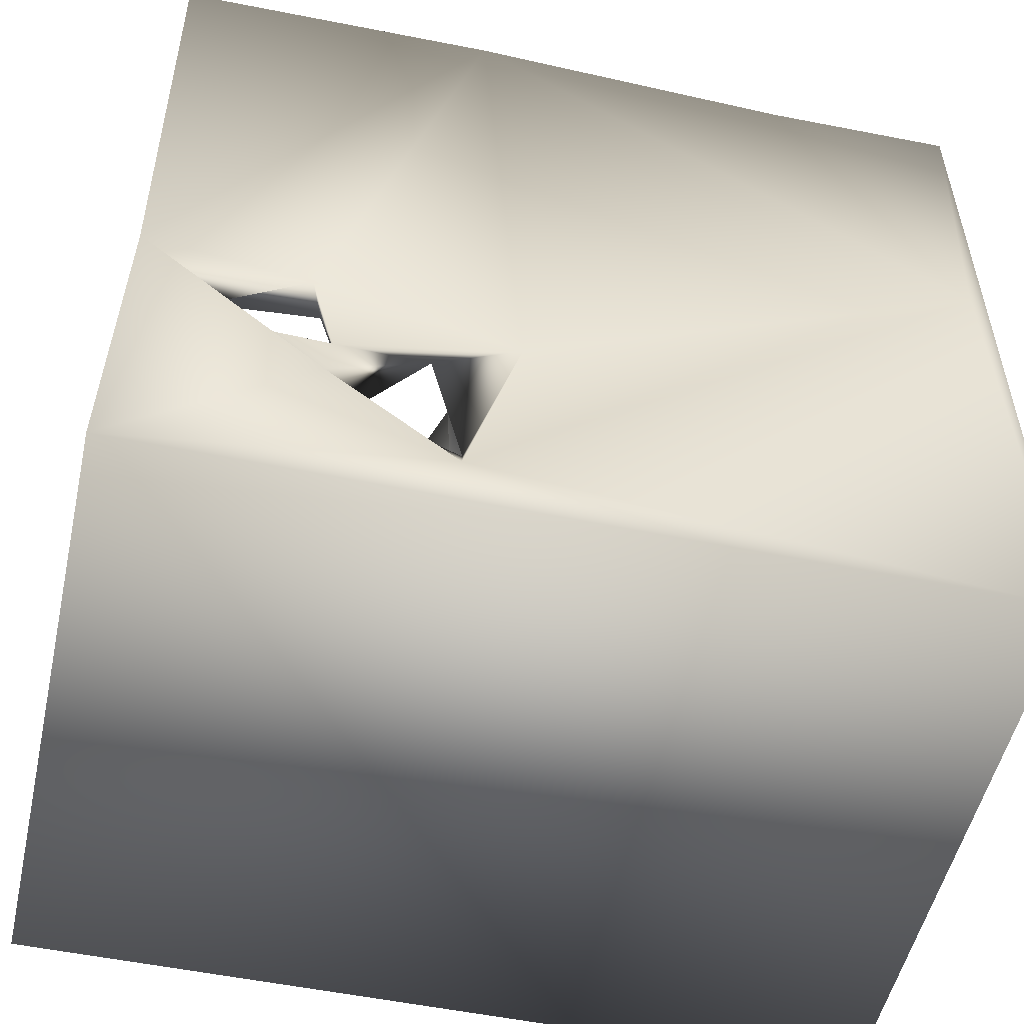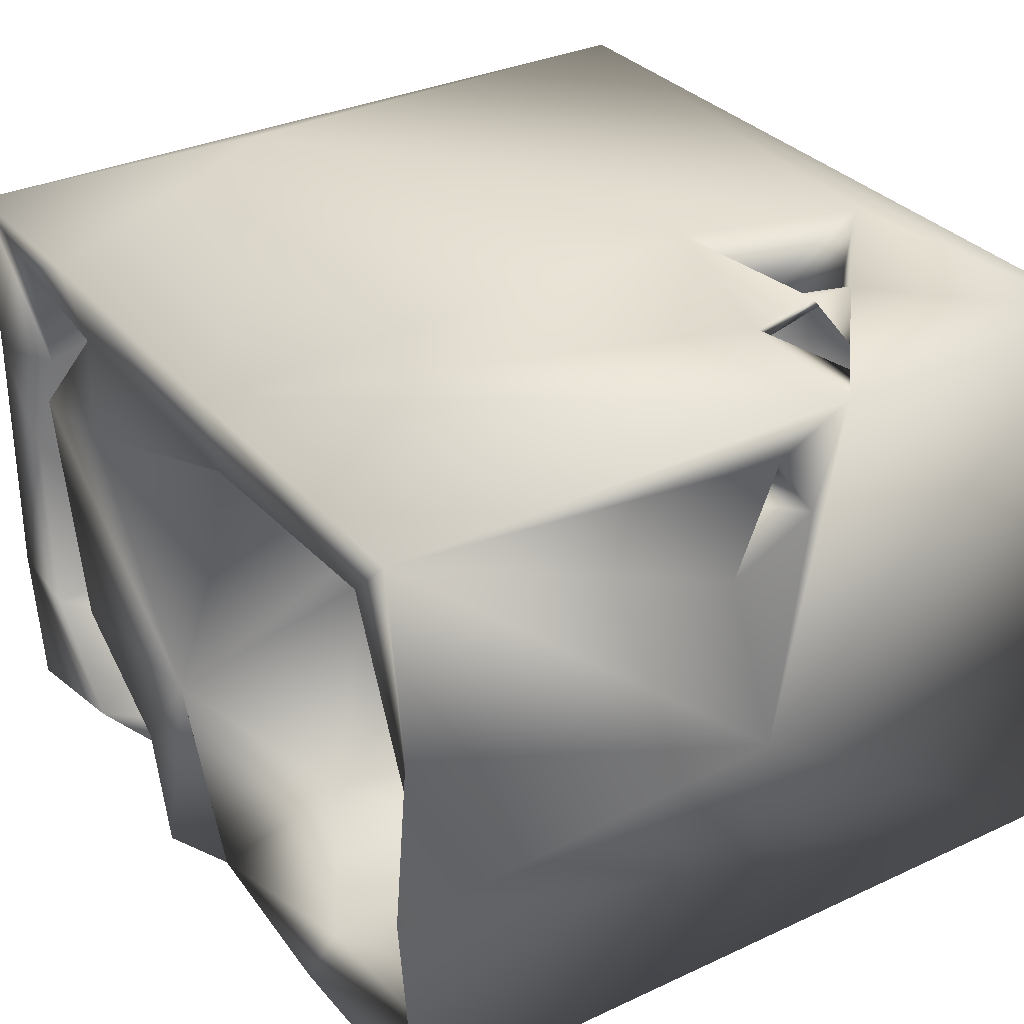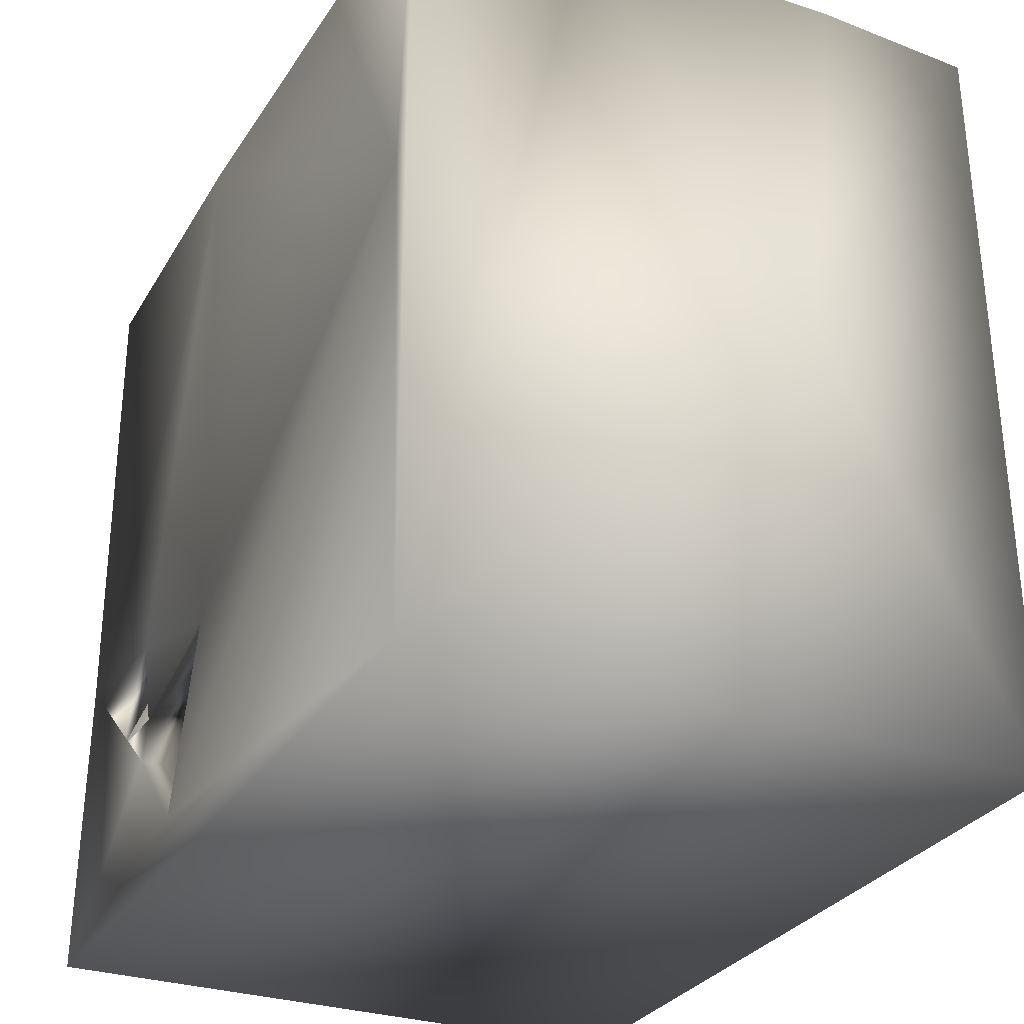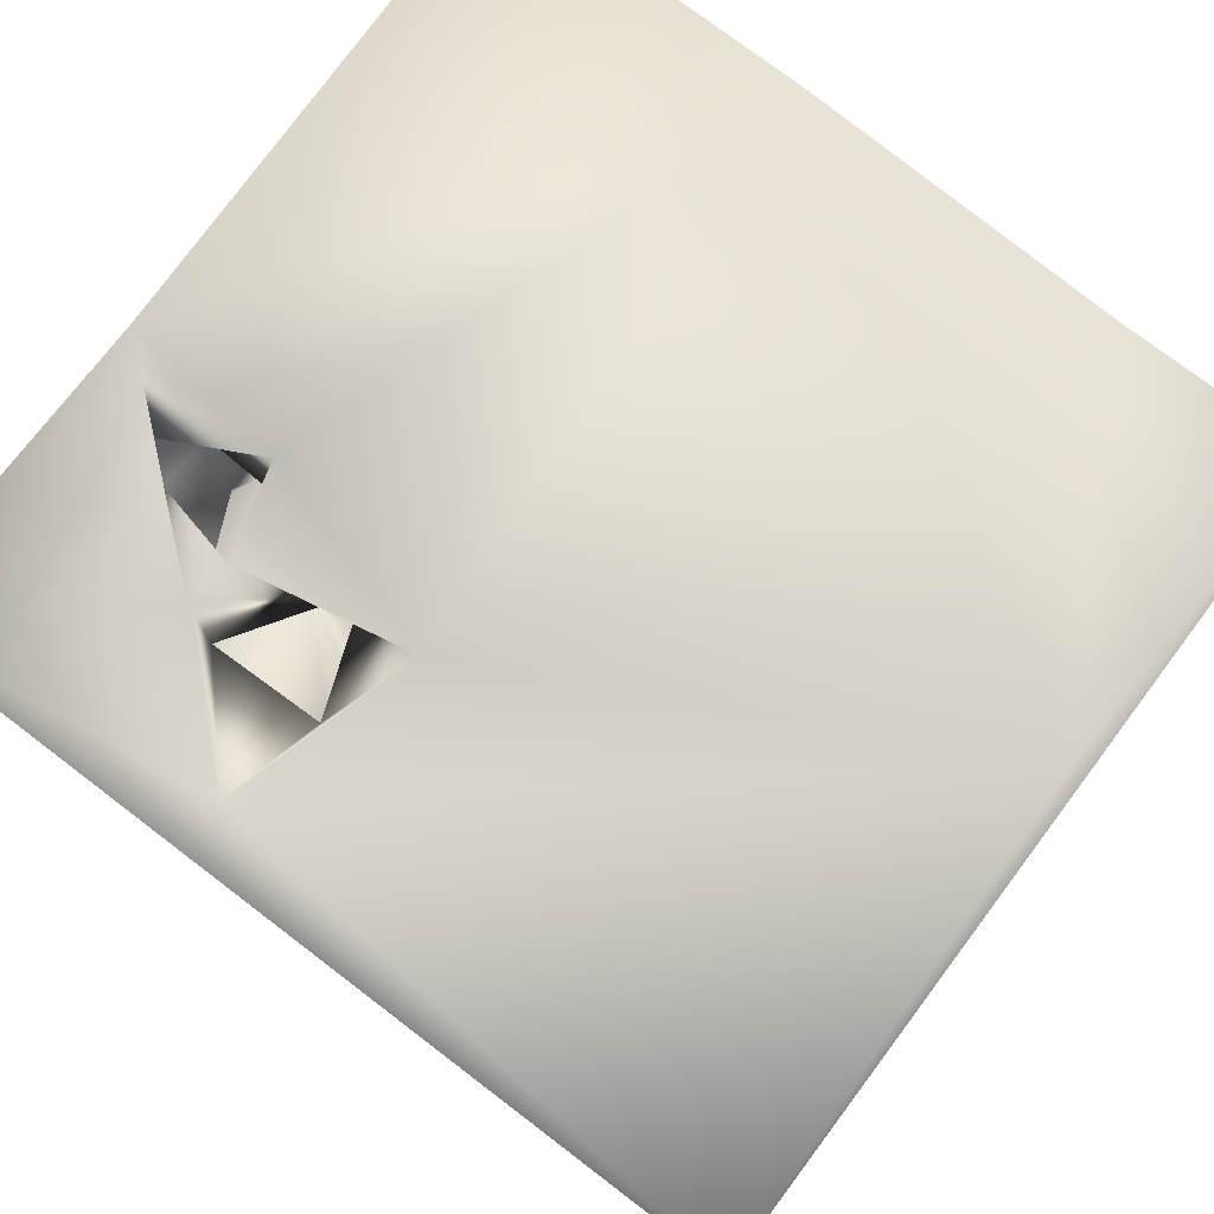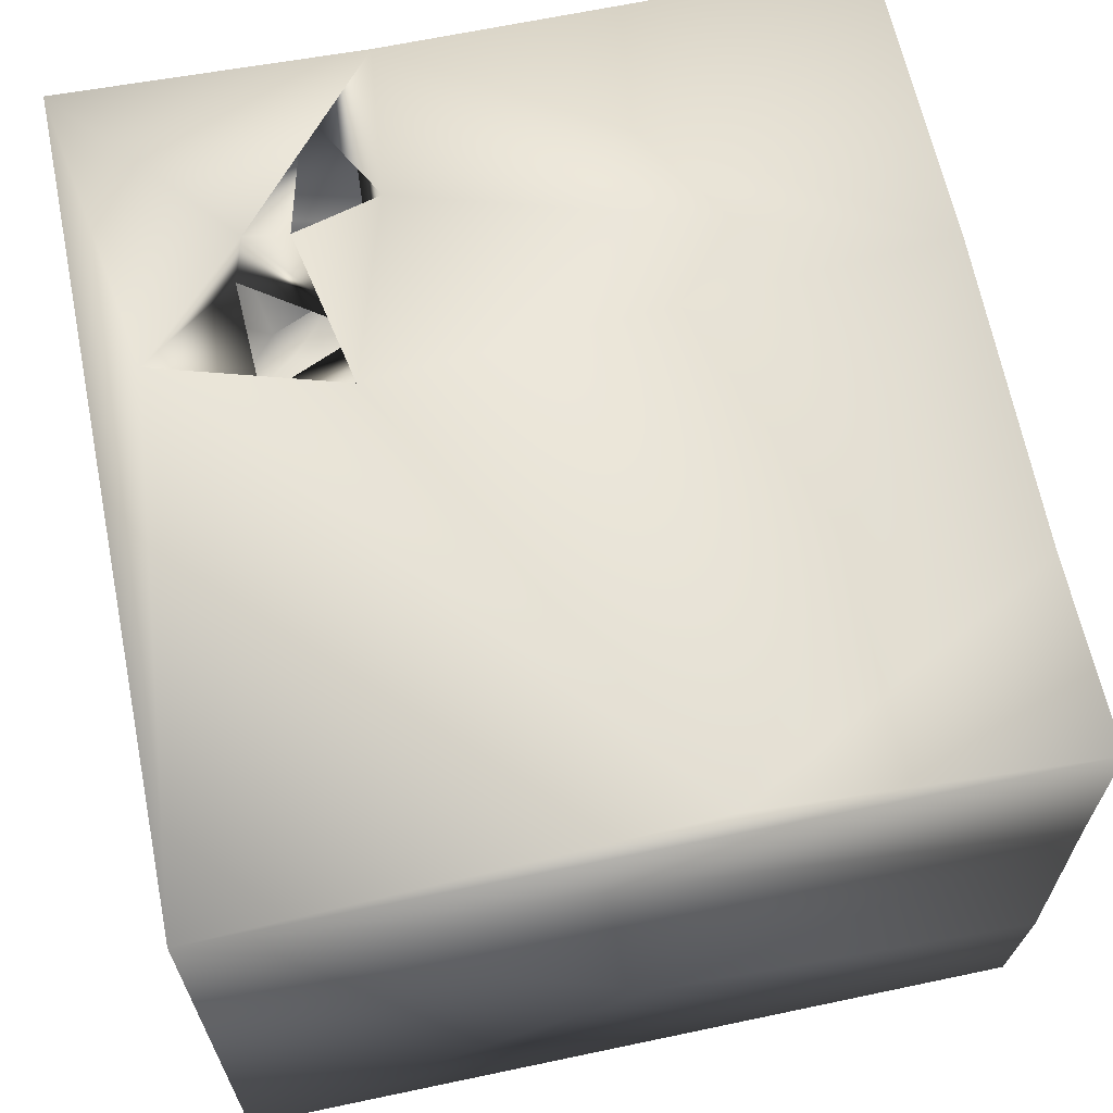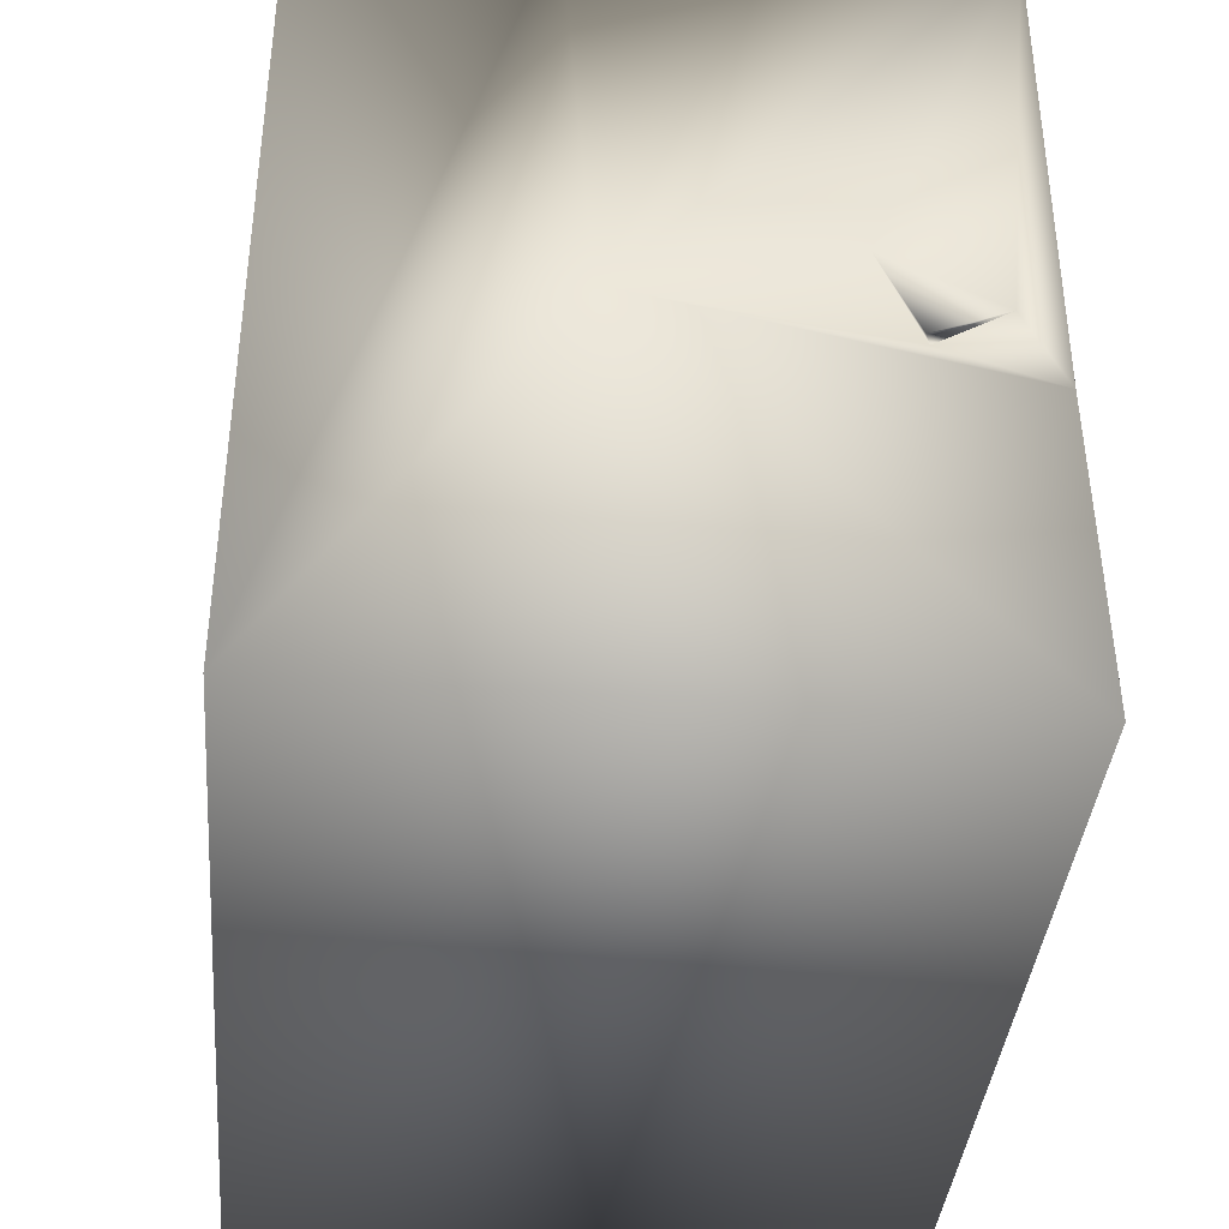
<metadata>
{"format":"obj","ext":"obj","renderer":"f3d","projection":"perspective","resolution":1024,"background":"white","views":[{"elev":-52.4,"azim":-12.6,"up":"+Y"},{"elev":32.3,"azim":-123.1,"up":"+Z"},{"elev":-29.7,"azim":64.0,"up":"+Y"},{"elev":79.1,"azim":37.2,"up":"+Z"},{"elev":64.5,"azim":78.4,"up":"+Z"},{"elev":-38.5,"azim":-95.0,"up":"+Y"}]}
</metadata>
<code>
o Liquid_Domain
v -8.45 -9.088 6.198
v -2.254 -8.092 6.226
v 8.458 -9.083 6.174
v -8.457 -9.082 -6.188
v 8.424 -9.085 -6.211
v -4.704 -5.904 6.081
v -3.935 -7.481 0.204
v -6.752 -6.998 5.701
v -4.494 -7.492 4.382
v -7.364 -6.234 2.767
v 8.075 0.4375 6.203
v -1.995 -6.079 4.879
v -1.063 -7.005 2.976
v 8.445 -0.7691 -2.098
v -1.178 -4.356 6.184
v -4.077 -6.166 5.56
v -5.609 -5.69 0.9471
v -2.425 -5.029 2.338
v -4.347 -4.061 0.7402
v 5.602 -5.866 0.7823
v 3.767 -6.158 -1.372
v -8.312 -2.851 6.159
v -7.502 -4.352 5.667
v -8.336 -2.155 4.008
v -6.572 -3.469 1.021
v -3.476 -4.222 1.169
v 6.815 -5.599 0.5884
v 6.35 -5.066 -1.979
v -4.605 -5.011 6.034
v -1.005 -4.237 2.724
v -5.235 -5.343 0.5815
v -4.84 -3.606 5.594
v -2.703 -3.977 5.309
v 4.862 -3.698 -2.509
v -7.793 -3.256 3.308
v -7.154 -4.046 -0.2341
v 7.532 -4.034 -3.453
v -8.447 -1.413 -1.023
v -1.216 6.053 -6.189
v -5.077 -3.214 6.084
v -6.957 -3.496 5.366
v -7.309 -3.331 1.779
v 6.536 -3.232 1.242
v -6.709 -2.951 -0.4588
v -7.259 -3.268 -4.361
v 5.161 -2.658 -3.827
v 8.396 6.938 2.541
v -4.092 -2.278 -1.166
v -4.758 -2.715 -3.578
v -8.329 -1.307 5.391
v 8.376 6.968 6.155
v -0.4556 -2.749 1.463
v -0.8853 -2.188 -1.118
v -6.779 -3.662 -3.026
v 7.465 0.1874 -4.019
v -1.639 -2.66 5.194
v -7.481 -1.076 4.168
v -6.51 -1.853 2.962
v 5.498 -0.8119 2.42
v -5.874 -1.522 -1.431
v -1.63 -2.737 -1.826
v -5.648 -0.993 -2.516
v -1.727 -1.157 4.338
v -6.875 -0.507 4.467
v -7.373 -1.319 -1.527
v -2.406 -0.2756 -4.581
v 6.548 -1.079 -1.708
v 6.964 0.04665 -4.408
v -7.272 -1.211 5.578
v -1.607 -1.429 1.441
v 4.089 -0.4162 1.312
v -2.402 -0.4877 -0.0519
v -3.827 0.7311 5.37
v -8.426 -0.3073 3.197
v 7.11 -1.209 0.4091
v -4.066 1.135 -4.873
v 5.397 -0.5373 4.903
v 7.493 -0.2829 4.619
v 4.581 -0.8626 -2.064
v -7.644 -0.1658 3.608
v 6.084 0.07823 2.565
v -2.062 1.287 2.692
v -7.197 0.9021 1.365
v 5.274 -1.202 4.144
v 6.173 1.451 2.953
v 2.811 0.5684 -0.05677
v 4.446 0.9542 -2.552
v -7.062 1.188 -4.646
v -8.366 6.655 -6.183
v 5.36 0.8094 4.547
v -1.408 1.341 4.245
v 3.07 0.6975 3.474
v 5.124 2.587 1.265
v -1.152 1.179 -1.399
v -5.055 1.784 4.73
v -6.471 0.7891 3.854
v 4.182 1.437 2.564
v 2.851 0.8263 1.28
v 5.187 0.4513 1.169
v -7.315 2.672 -2.265
v 6.893 2.202 4.942
v -0.9588 2.027 1.618
v 7.692 2.817 0.5719
v 7.146 0.9721 -1.668
v -1.662 1.835 -3.832
v 3.962 2.683 0.3642
v 6.388 2.477 -1.711
v 7.142 3.772 -3.282
v 8.323 6.872 -6.169
v 5.814 2.272 4.614
v 7.504 2.752 3.465
v 1.873 2.508 0.3441
v -0.5355 3.06 -0.04152
v 3.31 3.71 -4.26
v -1.014 2.952 4.656
v 0.4869 3.227 3.002
v -8.418 7.001 6.146
v -6.571 4.198 4.479
v 3.341 4.724 -4.056
v -1.262 4.289 -4.473
v 3.192 5.594 -6.16
v 3.817 3.786 -2.149
v 5.534 3.476 3.028
v 6.986 3.782 -4.858
v -4.311 6.745 -6.106
v -1.993 7.044 6.201
v 7.253 6.274 2.546
v 2.178 4.047 2.725
v -7.086 5.055 -4.721
v 3.467 5.631 -5.09
v 6.909 6.675 5.026
v -1.958 4.364 4.105
v -2.19 6.898 4.768
v 0.4679 6.885 -1.826
v -8.351 6.944 -1.635
v 8.416 6.991 -2.949
v 4.333 4.508 -3.16
v 4.955 6.913 -5.328
v -8.343 6.661 1.977
v 6.451 6.582 0.7558
v 1.066 7.158 -6.132
v -6.92 6.732 4.773
v -7.599 6.227 0.3097
v -0.8149 6.759 -5.661
v 4.557 6.937 6.123
v 3.875 6.81 2.491
v 7.389 6.739 0.4463
v -4.417 6.15 -5.263
v 7.138 6.807 -3.518
v -7.988 6.217 -4.769
v 3.561 6.868 4.882
v 5.712 7.023 2.521
v 4.822 6.959 -2.429
v 2.047 7.01 -4.013
f 1 3 2
f 3 1 4
f 5 3 4
f 2 6 1
f 1 38 4
f 3 5 14
f 13 7 9
f 9 7 17
f 2 16 6
f 12 9 16
f 8 9 10
f 13 9 12
f 9 17 10
f 7 31 17
f 3 11 2
f 2 12 16
f 13 18 19
f 13 19 7
f 9 8 16
f 19 31 7
f 1 6 22
f 2 15 12
f 16 8 23
f 8 10 23
f 13 30 18
f 10 17 25
f 18 26 19
f 20 27 28
f 21 20 28
f 6 29 23
f 23 29 16
f 1 22 38
f 38 22 24
f 30 13 12
f 15 33 12
f 6 23 22
f 16 29 32
f 33 6 16
f 33 29 6
f 12 33 30
f 10 25 42
f 28 34 21
f 35 23 10
f 17 36 25
f 43 28 27
f 31 36 17
f 59 20 21
f 34 28 37
f 4 39 5
f 16 32 33
f 42 35 10
f 30 26 18
f 27 20 43
f 43 37 28
f 23 40 22
f 29 40 32
f 33 15 29
f 23 41 40
f 31 44 36
f 19 44 31
f 46 34 37
f 49 45 54
f 2 11 15
f 40 41 32
f 41 23 69
f 23 35 69
f 3 14 47
f 20 59 43
f 61 30 52
f 26 48 19
f 26 30 61
f 43 75 37
f 51 11 3
f 22 50 24
f 33 56 52
f 33 52 30
f 36 44 25
f 52 53 61
f 48 44 19
f 26 61 48
f 15 40 29
f 32 56 33
f 69 35 57
f 35 42 58
f 44 60 65
f 60 44 48
f 54 45 65
f 54 65 62
f 61 49 48
f 54 62 49
f 56 32 63
f 24 69 57
f 56 63 52
f 35 64 57
f 35 58 64
f 24 74 38
f 42 25 58
f 70 53 52
f 59 21 34
f 61 53 66
f 48 62 60
f 49 62 48
f 49 61 66
f 37 68 46
f 37 55 68
f 32 41 73
f 50 69 24
f 63 70 52
f 53 70 72
f 59 34 71
f 75 67 37
f 46 79 34
f 37 67 55
f 41 69 73
f 74 24 57
f 58 25 83
f 75 43 59
f 76 49 66
f 68 79 46
f 76 45 49
f 32 73 63
f 3 47 51
f 78 84 77
f 25 44 65
f 71 34 79
f 62 65 60
f 76 88 45
f 40 15 126
f 64 69 50
f 64 50 57
f 78 81 84
f 80 64 58
f 59 84 81
f 81 75 59
f 70 102 72
f 53 94 66
f 38 135 4
f 50 74 57
f 73 69 64
f 81 78 85
f 59 92 84
f 80 58 83
f 71 99 59
f 86 71 79
f 94 53 72
f 67 104 55
f 100 45 88
f 4 89 39
f 64 96 73
f 77 90 78
f 64 80 96
f 92 77 84
f 63 82 70
f 59 97 92
f 70 82 102
f 59 99 93
f 86 98 71
f 75 104 67
f 65 45 100
f 40 126 22
f 15 11 126
f 96 95 73
f 63 73 91
f 90 77 92
f 82 63 91
f 80 83 96
f 59 93 97
f 71 98 99
f 25 65 100
f 87 86 79
f 68 87 79
f 78 90 101
f 90 92 97
f 81 85 75
f 85 103 75
f 112 98 86
f 99 98 106
f 68 114 87
f 50 22 117
f 50 117 74
f 83 25 100
f 86 87 112
f 107 55 104
f 55 108 68
f 66 105 76
f 14 5 109
f 95 91 73
f 110 101 90
f 90 97 123
f 110 90 123
f 111 85 78
f 93 99 106
f 102 113 72
f 72 113 94
f 104 75 103
f 94 105 66
f 108 55 107
f 91 95 115
f 82 91 102
f 102 91 116
f 85 111 103
f 104 103 107
f 76 129 88
f 135 89 4
f 14 109 136
f 96 118 95
f 111 78 101
f 115 116 91
f 117 38 74
f 118 96 83
f 97 93 123
f 106 98 112
f 87 119 112
f 100 88 129
f 5 39 121
f 119 122 112
f 114 119 87
f 120 76 105
f 95 132 115
f 127 103 111
f 93 106 122
f 106 112 122
f 94 113 120
f 94 120 105
f 108 124 68
f 124 114 68
f 39 89 125
f 5 121 109
f 115 132 116
f 102 116 128
f 103 108 107
f 22 126 117
f 131 111 101
f 95 118 132
f 83 100 143
f 122 119 137
f 114 124 130
f 121 39 141
f 102 134 113
f 11 51 145
f 14 136 47
f 137 140 122
f 76 148 129
f 120 148 76
f 124 138 130
f 11 145 126
f 101 110 131
f 110 123 151
f 131 127 111
f 128 134 102
f 93 122 140
f 108 149 124
f 130 119 114
f 110 151 131
f 132 133 116
f 133 146 116
f 118 83 142
f 128 116 146
f 139 135 38
f 143 100 129
f 140 137 153
f 113 134 120
f 118 142 132
f 123 152 151
f 117 139 38
f 142 83 143
f 140 123 93
f 128 146 134
f 147 103 127
f 103 147 108
f 147 149 108
f 153 137 119
f 120 134 144
f 124 149 138
f 135 150 89
f 120 144 148
f 152 123 140
f 139 143 135
f 154 119 121
f 119 130 121
f 125 148 144
f 121 130 138
f 142 133 132
f 143 129 135
f 135 129 150
f 154 153 119
f 144 134 39
f 141 154 121
f 129 148 150
f 144 39 125
f 126 142 117
f 131 151 145
f 126 133 142
f 145 133 126
f 51 131 145
f 151 133 145
f 51 127 131
f 117 142 143
f 151 146 133
f 51 47 127
f 143 139 117
f 152 146 151
f 127 47 147
f 152 134 146
f 152 153 134
f 47 136 147
f 140 153 152
f 136 149 147
f 153 154 134
f 154 141 134
f 141 39 134
f 138 149 136
f 109 138 136
f 125 89 150
f 148 125 150
f 109 121 138

</code>
